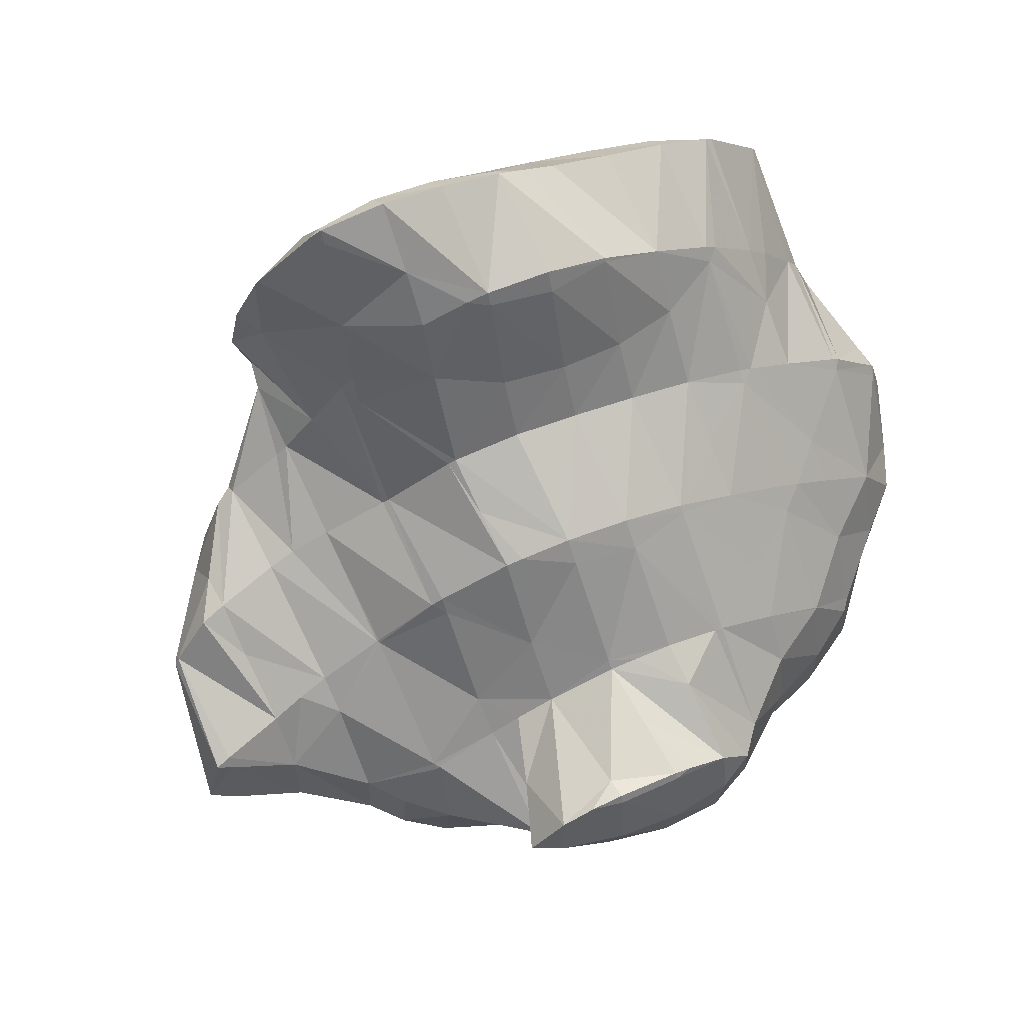
<metadata>
{"format":"obj","ext":"obj","renderer":"f3d","projection":"perspective","resolution":1024,"background":"white","views":[{"elev":-65.3,"azim":-147.2,"up":"+Y"}]}
</metadata>
<code>
v 263.2 312.1 116.9
v 263.1 313.6 118
v 262.3 312.4 117.6
v 261.6 311.5 116.3
v 262.9 314.3 118.6
v 262 315.5 119.6
v 261.6 314.7 119.5
v 260.5 313 118.6
v 260.4 311.5 116.3
v 259.5 311.8 116.8
v 259.3 311.8 116.5
v 260.7 317.1 120.9
v 259.7 315.3 120.5
v 258.7 313.8 119.4
v 257.6 312.7 117.5
v 257.5 312.6 117.2
v 259.9 317.6 121.3
v 259 318.1 121.7
v 258.9 318 121.7
v 257.9 316.2 121.1
v 256.8 314.7 119.8
v 257.1 313 117.5
v 256.1 314.1 118.4
v 258.8 318.1 121.7
v 256.4 317.2 120.9
v 255.7 315.5 119.6
v 268.4 317.4 116.1
v 268.2 319.1 117.7
v 267.3 317.6 117.3
v 266.4 316.1 116.2
v 267.4 316.2 114.8
v 265.4 315.5 114
v 268.1 319.4 117.9
v 267.1 320.9 119.2
v 266.5 319.8 119.3
v 265.5 318.1 118.7
v 264.5 316.5 117.9
v 265.3 315.4 113.9
v 263.5 314.5 117.7
v 262.9 315.3 113.7
v 262.4 313.7 115.3
v 265.9 322.2 120.3
v 265.7 322.4 120.5
v 265.6 322.3 120.5
v 264.7 320.4 120.4
v 263.7 318.7 119.8
v 262.7 316.9 119.4
v 261.7 315.2 113.6
v 259.5 312.3 116.1
v 260.3 315 113.6
v 264.1 323.6 121.5
v 263.8 322.9 121.6
v 262.8 321 121.4
v 261.8 319.3 120.9
v 260.8 317.2 120.9
v 257.8 315 113.7
v 257.7 313.8 115.4
v 262.3 324.5 122.2
v 262 323.6 122.4
v 261 321.8 122.2
v 260 320 121.7
v 255.8 314.9 115.6
v 257 315.1 113.9
v 255.7 315.4 114.2
v 260.4 325.3 122.8
v 260.1 324.5 123
v 259.1 322.6 122.7
v 258.1 320.9 122.1
v 257.1 319.2 121.5
v 256 317.5 120.8
v 255 316.3 119
v 254.2 316.2 114.9
v 254 316.3 115
v 258.4 325.8 123.3
v 258.2 325.4 123.3
v 257.2 323.6 123
v 256.2 322 122.2
v 255.2 320.4 121.3
v 254.2 319 120
v 253.1 317.9 118.1
v 252.5 317.6 116.2
v 257.4 325.9 123.3
v 255.9 325.8 123.2
v 255.3 324.6 123.1
v 254.3 323 122.3
v 253.3 321.5 121.3
v 252.3 320.2 119.9
v 251.2 319.2 117.6
v 251.2 319.2 117.6
v 254.5 325.3 122.7
v 252.5 324.2 121.9
v 252.1 323.8 121.4
v 251.4 322.8 120.8
v 250.7 321.3 119.4
v 251.1 322.3 120.3
v 251.2 319.2 117.6
v 251.3 322.9 120.7
v 273.3 316.1 110.7
v 273 317.4 111.7
v 272.5 316.4 111.5
v 271.5 315.3 109.9
v 271.9 315.1 109.5
v 271.4 315.3 109.4
v 272.5 318.6 112.6
v 272 319.3 113.2
v 271.8 318.9 113.3
v 270.9 317.2 112.9
v 269.9 316.1 111.3
v 269.3 315.9 109.3
v 270.5 320.7 114.1
v 270.1 319.5 114.9
v 269.1 317.5 114.9
v 268.2 316.3 113.5
v 268.1 316.1 109.1
v 267.3 316.1 110.4
v 267 316.2 109
v 269 322.1 115.1
v 268.3 319.4 117.6
v 265.4 315.5 113.8
v 264.6 316.2 108.8
v 264.5 316.1 108.9
v 264.5 316.2 108.8
v 268.3 322.8 115.8
v 267.6 323.5 116.3
v 267.5 322.7 117.3
v 262.6 315.4 112.3
v 261.8 315.2 108.2
v 261.5 315.1 108.8
v 261.3 315.1 108.2
v 266.1 324.7 117.3
v 259.6 314.9 111.3
v 258.6 314.5 108.1
v 264.5 325.9 118.3
v 257.7 315 113.3
v 258.1 314.6 108.2
v 256.6 314.8 109.4
v 256.4 314.7 108.5
v 263.2 326.9 119.2
v 262.9 327.1 119.4
v 262.9 326.9 119.6
v 254.7 315.4 110.3
v 254.5 315.4 109.2
v 261.1 327.9 120.1
v 261 327.5 120.7
v 254 316.3 115
v 252.8 316.4 110.4
v 252.8 316.4 110.2
v 259.1 328.6 120.6
v 259.1 328.6 120.7
v 252.1 317.7 114.3
v 252.5 316.6 110.3
v 251.3 317.7 111.4
v 259.1 328.6 120.7
v 256.3 326.9 122.6
v 256.9 328.9 120.8
v 250.1 319.1 113.6
v 249.9 319.1 112.6
v 254.4 328.9 120.8
v 254.4 328.7 120.9
v 253.4 326.3 121.8
v 252.4 324.4 121.8
v 250.4 321.6 119.1
v 249.3 320.9 116.3
v 249.4 319.7 113.1
v 248.6 320.6 114
v 254.2 328.9 120.8
v 251.5 328.2 120.3
v 251.5 328.1 120.3
v 250.5 326.2 120.2
v 249.5 324.5 119.4
v 248.5 323.2 117.9
v 247.4 322.3 115.4
v 247.4 322.3 115.4
v 251.4 328.2 120.2
v 249.5 327.1 119.3
v 247.9 325.8 118.3
v 247.1 324.3 117.1
v 272.4 317.6 109
v 271.6 317.3 106.2
v 271.5 317 105.9
v 271.2 316.9 105.8
v 271.7 319.6 111.7
v 271.7 318.8 107.5
v 271.1 320.1 108.5
v 268.9 316.4 106.8
v 269.5 316.5 105
v 268.6 316.8 104.8
v 270.4 321.5 109.7
v 270.1 322 110
v 266.5 317.4 104.8
v 268.7 323.5 111.3
v 265.5 317.5 104.7
v 264 317.4 104.7
v 267.7 324.7 112.3
v 267.4 325 112.5
v 261.6 316.9 104.7
v 261.3 316.9 104.6
v 265.8 326.2 113.5
v 258.5 315.2 106.2
v 258.6 315.9 104.3
v 258.3 315.8 104.3
v 264 327.1 114.3
v 256 316 104.7
v 262.8 327.2 119
v 262.2 328 115
v 254.1 316.6 105.4
v 261 328.2 119.2
v 260.3 328.8 115.7
v 252.2 317.4 106.2
v 259.1 328.6 120.6
v 258.4 329.5 116.3
v 250.9 317.9 109.2
v 250.5 318.2 107
v 256.4 330.1 116.8
v 248.9 319.3 108.5
v 248.8 319.3 108
v 254.3 330.1 117.7
v 254.3 330.4 117.1
v 254.2 330.4 117.1
v 248.2 320.7 112.3
v 248.5 319.6 108.3
v 247.4 320.7 109.3
v 251.6 330.1 116.9
v 247.4 322.3 115.4
v 246.2 322.2 111.1
v 246.1 322.2 110.6
v 250.8 329.9 116.8
v 248.5 329.1 116.2
v 248.5 328.9 116.3
v 247.5 326.5 117.3
v 246.5 325.1 116
v 245.4 324.5 112.9
v 246 322.4 110.8
v 245.3 324.4 112.5
v 248.4 329 116.1
v 246.7 327.8 115.2
v 245.5 326.4 114.1
v 245.2 324.6 112.7
v 271.4 317.1 105.8
v 270.6 320 106.7
v 269.5 319.2 104
v 268.7 317.5 104
v 269.9 322 109.4
v 268.7 321.7 105.5
v 268.7 319.9 103.3
v 268.3 321.4 104.5
v 267.2 318.9 102.2
v 266.4 318.9 102.1
v 268 323.4 108.8
v 267.9 322.3 105.2
v 267.1 323.1 105.9
v 264.2 318.6 101.7
v 263.7 318.5 101.5
v 267.3 325 112.2
v 266.2 324.6 108.7
v 265.6 324.4 106.9
v 262.1 317.6 100.9
v 259.9 316.2 100.9
v 260.1 316.2 100.1
v 259.5 315.9 99.93
v 265.4 326.1 112.2
v 264.3 325.7 108.7
v 264.1 325.6 107.9
v 257 315 101.2
v 257.8 315 99.49
v 256.1 314.4 99.21
v 263.6 327.1 112.5
v 263.1 326.4 108.6
v 262.5 326.9 109.1
v 255.2 315.5 102.7
v 254.5 314.3 99.3
v 253.9 314.4 99.84
v 253.7 314.3 99.4
v 261.7 328 112.9
v 260.9 327.9 110
v 253.4 316.2 103.6
v 252.1 315.2 100.7
v 251.8 315 100.1
v 259.8 328.8 113.6
v 259.1 328.8 110.7
v 251.5 317 104.1
v 250.2 316.1 101.1
v 250.2 316 101
v 258 329.5 114.4
v 257.1 329.4 111.3
v 249.6 317.9 104.4
v 250 316.2 101.1
v 248.8 317.5 102.2
v 256.1 330 115.6
v 255.1 329.7 111.6
v 255 329.7 111.7
v 254.9 329.7 111.7
v 247.7 319.1 104
v 247.5 319 103.4
v 253.2 329.9 113.8
v 252.4 329.5 111.6
v 246.9 320.9 107
v 247.3 319.4 103.7
v 246.5 321 105
v 251.3 330 116
v 251.4 329.3 111.4
v 250.3 329.3 113.2
v 249.5 328.8 111
v 246.1 321.8 105.7
v 245.7 323.4 106.9
v 248.5 329.1 116
v 248.8 328.5 110.9
v 247.4 328.1 113.6
v 246.3 327 111.6
v 246.8 327.4 110
v 245.3 324.9 111.9
v 245.8 325.9 108.9
v 245.6 324 107.4
v 267.6 320.7 103.1
v 266.6 319.3 102
v 266.9 323 105.2
v 265.8 321.9 103.1
v 264.7 320.6 101.5
v 263.5 319.4 99.42
v 263.2 319.4 98.32
v 262.5 317.7 98.68
v 262.8 317.7 97.12
v 261.2 316.2 97
v 261.6 316.1 96.02
v 260.1 314.9 95.22
v 265 324 105.4
v 263.9 323 103.3
v 262.8 321.8 101.1
v 263.2 319.7 98.52
v 262.2 321.4 99.86
v 258.5 315 97.96
v 259.9 314.7 95.13
v 257.1 313.8 95.06
v 257.4 313.8 94.61
v 256.9 313.7 94.58
v 263.2 325 105.8
v 262.1 323.9 103.6
v 261.2 322.7 100.9
v 260.9 323 101.1
v 255.5 314.2 97.36
v 254.9 314.2 95.03
v 262.4 326.8 108.7
v 261.3 325.9 106.2
v 260.2 324.8 104
v 259.4 324.2 102.1
v 253.2 315.1 95.79
v 260.5 327.7 109
v 259.4 326.8 106.7
v 258.3 325.7 104.6
v 257.7 325.1 103
v 251.6 316.3 96.72
v 258.7 328.5 109.6
v 257.6 327.5 107.4
v 256.5 326.4 105.3
v 255.9 326 103.7
v 251.1 316.8 97.13
v 250.2 316.3 100.5
v 250.2 317.7 97.81
v 256.8 329.2 110.5
v 255.7 328.3 108.2
v 254.6 327.2 106
v 254 326.8 104.5
v 248.6 318.9 98.81
v 253.9 328.9 109.1
v 252.8 327.9 106.7
v 252.2 327.6 105.2
v 247 320 99.78
v 252 329.3 110.6
v 250.9 328.5 107.8
v 250.2 328.1 105.8
v 245.7 321.2 100.8
v 245.6 321.4 100.9
v 249.1 328.6 110.1
v 248.5 328 105.8
v 248 327.9 106.8
v 247.5 327.7 105.6
v 244.8 323.5 102.9
v 244.7 323.5 102.6
v 246.3 326.9 105.1
v 245 325.5 104.1
v 244.7 323.6 102.7
v 262.2 318.1 96.93
v 261.1 316.5 95.83
v 261.5 320.7 98.49
v 260.3 319.2 96.96
v 259.2 317.6 95.8
v 258.1 315.9 94.93
v 257.1 314 94.56
v 260.8 322.9 100.9
v 259.7 321.7 98.81
v 258.5 320.2 97.39
v 257.4 318.6 96.25
v 256.3 316.9 95.36
v 255.3 315 94.93
v 259 323.9 101.2
v 257.8 322.6 99.36
v 256.7 321.1 98
v 255.6 319.5 96.89
v 254.5 317.8 96.02
v 253.5 315.8 95.67
v 257.1 324.7 101.8
v 256 323.4 100
v 254.9 321.9 98.69
v 253.8 320.3 97.61
v 252.7 318.6 96.82
v 251.7 316.6 96.66
v 255.3 325.5 102.5
v 254.2 324.2 100.7
v 253.1 322.7 99.43
v 252 321.1 98.4
v 250.9 319.3 97.73
v 253.4 326.3 103.2
v 252.3 325 101.5
v 251.2 323.5 100.2
v 250.2 321.8 99.21
v 249.1 320 98.66
v 251.6 327 103.9
v 250.5 325.7 102.2
v 249.4 324.2 101
v 248.4 322.6 100.1
v 247.3 320.7 99.65
v 249.7 327.7 104.8
v 248.6 326.4 103.2
v 247.6 324.9 101.9
v 246.5 323.2 101.1
v 246.8 326.9 104.5
v 245.8 325.4 103.3
v 244.7 323.6 102.6
g foo
f 1 2 3
f 4 1 3
f 5 6 7
f 5 7 2
f 2 7 3
f 3 7 8
f 4 3 9
f 9 3 10
f 10 3 8
f 11 9 10
f 12 13 7
f 12 7 6
f 14 8 13
f 8 7 13
f 15 10 14
f 10 8 14
f 11 10 15
f 11 15 16
f 17 18 19
f 17 19 12
f 12 19 13
f 13 19 20
f 21 14 20
f 14 13 20
f 22 15 23
f 23 15 21
f 21 15 14
f 22 16 15
f 18 24 19
f 25 20 19
f 25 19 24
f 26 21 20
f 26 20 25
f 26 23 21
f 27 28 29
f 27 29 30
f 27 30 31
f 32 31 30
f 33 34 35
f 33 35 28
f 28 35 29
f 29 35 36
f 37 30 36
f 30 29 36
f 32 30 38
f 38 30 39
f 39 30 37
f 38 39 40
f 41 2 1
f 41 1 4
f 42 43 44
f 42 44 34
f 34 44 35
f 35 44 45
f 46 36 45
f 36 35 45
f 47 37 46
f 37 36 46
f 6 5 47
f 5 39 47
f 39 37 47
f 40 39 5
f 40 5 48
f 48 5 2
f 48 2 41
f 4 9 49
f 4 49 50
f 4 50 41
f 41 50 48
f 49 9 11
f 51 52 44
f 51 44 43
f 53 45 52
f 45 44 52
f 54 46 53
f 46 45 53
f 55 47 54
f 47 46 54
f 47 12 6
f 47 55 12
f 56 49 57
f 56 50 49
f 49 11 16
f 49 16 57
f 58 59 52
f 58 52 51
f 60 53 59
f 53 52 59
f 61 54 60
f 54 53 60
f 18 17 61
f 17 55 61
f 55 54 61
f 55 17 12
f 57 22 23
f 57 23 56
f 56 23 62
f 56 62 63
f 16 22 57
f 63 62 64
f 65 66 59
f 65 59 58
f 67 60 66
f 60 59 66
f 68 61 67
f 61 60 67
f 24 18 69
f 18 61 69
f 61 68 69
f 69 25 24
f 69 70 25
f 70 26 25
f 70 71 26
f 62 23 26
f 62 26 71
f 62 71 72
f 72 71 73
f 72 64 62
f 74 75 66
f 74 66 65
f 76 67 75
f 67 66 75
f 77 68 76
f 68 67 76
f 78 69 77
f 69 68 77
f 79 70 78
f 70 69 78
f 80 71 79
f 71 70 79
f 73 71 80
f 73 80 81
f 74 82 75
f 83 84 82
f 82 84 75
f 75 84 76
f 85 77 84
f 77 76 84
f 86 78 85
f 78 77 85
f 87 79 86
f 79 78 86
f 88 80 87
f 80 79 87
f 81 80 88
f 81 88 89
f 83 90 84
f 91 85 84
f 91 84 90
f 92 93 91
f 91 93 85
f 85 93 86
f 94 87 95
f 95 87 93
f 93 87 86
f 96 88 87
f 96 87 94
f 96 89 88
f 92 97 93
f 97 95 93
f 98 99 100
f 98 100 101
f 98 101 102
f 103 102 101
f 104 105 106
f 104 106 99
f 99 106 100
f 100 106 107
f 108 101 107
f 101 100 107
f 103 101 108
f 103 108 109
f 110 111 106
f 110 106 105
f 112 107 111
f 107 106 111
f 113 108 112
f 108 107 112
f 109 108 114
f 114 108 115
f 115 108 113
f 116 114 115
f 117 118 111
f 117 111 110
f 28 27 118
f 27 112 118
f 112 111 118
f 113 27 31
f 113 112 27
f 31 32 113
f 32 119 113
f 119 115 113
f 116 115 120
f 120 115 121
f 121 115 119
f 122 120 121
f 123 124 125
f 125 34 33
f 125 33 118
f 125 118 123
f 123 118 117
f 118 33 28
f 119 32 38
f 38 40 119
f 40 126 119
f 126 121 119
f 122 121 127
f 127 121 128
f 128 121 126
f 129 127 128
f 125 124 42
f 42 124 43
f 43 124 130
f 125 42 34
f 126 40 48
f 48 50 126
f 50 131 126
f 131 128 126
f 129 128 131
f 129 131 132
f 43 130 51
f 130 133 51
f 134 50 56
f 134 131 50
f 132 131 135
f 135 131 136
f 136 131 134
f 137 135 136
f 138 139 140
f 138 140 133
f 140 58 133
f 58 51 133
f 134 56 63
f 63 64 134
f 64 141 134
f 141 136 134
f 137 136 141
f 137 141 142
f 143 144 140
f 143 140 139
f 140 65 58
f 140 144 65
f 145 72 73
f 64 72 141
f 72 145 141
f 145 146 141
f 142 141 146
f 142 146 147
f 148 149 144
f 148 144 143
f 144 74 65
f 144 149 74
f 150 73 81
f 150 145 73
f 151 146 152
f 152 146 150
f 150 146 145
f 151 147 146
f 148 153 149
f 154 82 74
f 154 74 149
f 154 149 155
f 155 149 153
f 154 83 82
f 156 81 89
f 156 150 81
f 152 150 156
f 152 156 157
f 158 159 154
f 158 154 155
f 90 83 160
f 83 154 160
f 154 159 160
f 160 91 90
f 160 161 91
f 161 92 91
f 162 94 95
f 162 96 94
f 162 163 96
f 156 89 96
f 156 96 163
f 156 163 164
f 164 163 165
f 164 157 156
f 158 166 159
f 167 168 166
f 166 168 159
f 159 168 160
f 169 161 168
f 161 160 168
f 97 92 170
f 92 161 170
f 161 169 170
f 95 97 162
f 97 170 162
f 170 171 162
f 172 163 173
f 173 163 171
f 171 163 162
f 172 165 163
f 167 174 168
f 175 169 168
f 175 168 174
f 176 170 169
f 176 169 175
f 177 171 170
f 177 170 176
f 177 173 171
f 178 99 98
f 178 98 179
f 179 98 180
f 180 98 102
f 181 180 102
f 181 102 103
f 182 105 104
f 104 99 178
f 104 178 183
f 104 183 182
f 182 183 184
f 183 178 179
f 185 186 109
f 186 181 109
f 181 103 109
f 187 186 185
f 188 189 182
f 182 189 105
f 105 189 110
f 188 182 184
f 185 109 114
f 114 116 185
f 185 116 187
f 187 116 190
f 110 189 117
f 189 191 117
f 120 190 116
f 120 192 190
f 193 192 120
f 193 120 122
f 194 195 124
f 194 124 123
f 117 194 123
f 117 191 194
f 127 193 122
f 127 196 193
f 197 196 127
f 197 127 129
f 124 195 130
f 195 198 130
f 199 200 132
f 200 197 132
f 197 129 132
f 201 200 199
f 130 198 133
f 198 202 133
f 199 132 135
f 135 137 199
f 199 137 201
f 201 137 203
f 204 139 138
f 204 138 205
f 138 133 205
f 133 202 205
f 142 206 137
f 206 203 137
f 207 143 139
f 207 139 204
f 205 207 204
f 205 208 207
f 147 209 142
f 209 206 142
f 210 148 143
f 210 143 207
f 208 210 207
f 208 211 210
f 212 151 152
f 212 213 151
f 151 213 147
f 147 213 209
f 210 153 148
f 153 210 155
f 210 211 155
f 211 214 155
f 215 152 157
f 215 212 152
f 213 212 215
f 213 215 216
f 217 158 218
f 218 158 214
f 214 158 155
f 219 217 218
f 220 164 165
f 215 157 164
f 215 164 220
f 215 220 221
f 221 220 222
f 221 216 215
f 217 166 158
f 166 217 167
f 217 219 167
f 219 223 167
f 224 172 173
f 165 172 220
f 172 224 220
f 224 225 220
f 222 220 225
f 222 225 226
f 223 227 174
f 223 174 167
f 228 229 227
f 229 175 227
f 175 174 227
f 229 176 175
f 229 230 176
f 230 177 176
f 230 231 177
f 173 177 224
f 177 231 224
f 231 232 224
f 233 225 234
f 234 225 232
f 232 225 224
f 233 226 225
f 228 235 229
f 236 230 229
f 236 229 235
f 237 231 230
f 237 230 236
f 238 232 231
f 238 231 237
f 238 234 232
f 239 179 180
f 239 180 181
f 240 184 183
f 179 239 183
f 183 239 240
f 240 239 241
f 186 242 181
f 181 242 239
f 239 242 241
f 242 186 187
f 243 189 188
f 184 240 188
f 188 240 243
f 243 240 244
f 245 246 241
f 246 244 241
f 244 240 241
f 247 241 242
f 247 245 241
f 242 187 247
f 247 187 248
f 248 187 190
f 249 191 189
f 249 189 243
f 250 251 244
f 251 249 244
f 249 243 244
f 250 244 246
f 192 248 190
f 192 252 248
f 253 252 192
f 253 192 193
f 254 195 194
f 191 249 194
f 194 249 254
f 254 249 255
f 251 255 249
f 251 256 255
f 196 253 193
f 196 257 253
f 258 259 197
f 197 259 196
f 196 259 257
f 260 259 258
f 261 198 195
f 261 195 254
f 262 261 255
f 261 254 255
f 256 262 255
f 256 263 262
f 258 197 200
f 258 200 201
f 258 201 264
f 258 264 260
f 260 264 265
f 266 265 264
f 267 202 198
f 267 198 261
f 268 269 262
f 269 267 262
f 267 261 262
f 268 262 263
f 270 201 203
f 270 264 201
f 266 264 271
f 271 264 272
f 272 264 270
f 273 271 272
f 274 205 202
f 274 202 267
f 269 274 267
f 269 275 274
f 276 203 206
f 276 270 203
f 277 272 276
f 272 270 276
f 273 272 277
f 273 277 278
f 279 208 205
f 279 205 274
f 275 279 274
f 275 280 279
f 281 206 209
f 281 276 206
f 282 277 281
f 277 276 281
f 278 277 282
f 278 282 283
f 284 211 208
f 284 208 279
f 280 284 279
f 280 285 284
f 286 209 213
f 286 281 209
f 287 282 288
f 288 282 286
f 286 282 281
f 287 283 282
f 289 214 211
f 289 211 284
f 285 290 284
f 290 291 284
f 291 289 284
f 292 291 290
f 293 213 216
f 293 286 213
f 288 286 293
f 288 293 294
f 289 218 214
f 218 289 219
f 219 289 295
f 295 289 291
f 292 295 291
f 292 296 295
f 297 221 222
f 293 216 221
f 293 221 297
f 293 297 298
f 298 297 299
f 298 294 293
f 300 223 219
f 300 219 295
f 296 301 295
f 301 302 295
f 302 300 295
f 303 302 301
f 304 297 305
f 297 222 305
f 222 226 305
f 304 299 297
f 300 227 223
f 227 300 228
f 228 300 306
f 306 300 302
f 303 307 302
f 307 308 302
f 308 306 302
f 307 309 308
f 307 310 309
f 310 311 309
f 310 312 311
f 234 311 233
f 311 312 233
f 312 313 233
f 313 305 226
f 313 226 233
f 306 235 228
f 308 236 235
f 308 235 306
f 309 237 236
f 309 236 308
f 311 238 237
f 311 237 309
f 311 234 238
f 314 246 245
f 314 245 247
f 314 247 315
f 315 247 248
f 316 251 250
f 246 314 250
f 250 314 316
f 316 314 317
f 318 317 315
f 317 314 315
f 252 319 248
f 248 319 315
f 315 319 318
f 252 253 319
f 320 321 322
f 322 321 323
f 322 323 324
f 325 324 323
f 326 256 251
f 326 251 316
f 327 326 317
f 326 316 317
f 328 327 318
f 327 317 318
f 329 330 319
f 330 328 319
f 328 318 319
f 319 253 257
f 319 257 329
f 329 257 321
f 329 321 320
f 323 257 259
f 323 321 257
f 323 259 260
f 323 260 331
f 323 331 325
f 325 331 332
f 332 331 333
f 332 333 334
f 335 334 333
f 336 263 256
f 336 256 326
f 337 336 327
f 336 326 327
f 338 339 328
f 339 337 328
f 337 327 328
f 338 328 330
f 331 260 265
f 265 266 331
f 266 340 331
f 340 333 331
f 335 333 340
f 335 340 341
f 342 269 268
f 263 336 268
f 268 336 342
f 342 336 343
f 344 343 337
f 343 336 337
f 339 344 337
f 339 345 344
f 340 266 271
f 271 273 340
f 340 273 341
f 341 273 346
f 347 275 269
f 347 269 342
f 348 347 343
f 347 342 343
f 349 348 344
f 348 343 344
f 345 349 344
f 345 350 349
f 278 351 273
f 351 346 273
f 352 280 275
f 352 275 347
f 353 352 348
f 352 347 348
f 354 353 349
f 353 348 349
f 350 354 349
f 350 355 354
f 356 357 358
f 356 351 357
f 357 351 283
f 283 351 278
f 359 285 280
f 359 280 352
f 360 359 353
f 359 352 353
f 361 360 354
f 360 353 354
f 355 361 354
f 355 362 361
f 357 287 358
f 287 288 358
f 288 363 358
f 357 283 287
f 359 290 285
f 290 359 292
f 292 359 364
f 364 359 360
f 365 364 361
f 364 360 361
f 362 365 361
f 362 366 365
f 294 367 288
f 367 363 288
f 368 296 292
f 368 292 364
f 369 368 365
f 368 364 365
f 366 369 365
f 366 370 369
f 299 371 298
f 299 372 371
f 371 367 294
f 371 294 298
f 368 301 296
f 301 368 303
f 303 368 373
f 373 368 369
f 370 374 369
f 374 375 369
f 375 373 369
f 376 375 374
f 377 304 305
f 377 378 304
f 304 378 299
f 299 378 372
f 373 307 303
f 375 310 307
f 375 307 373
f 376 379 375
f 375 379 310
f 310 379 312
f 312 379 313
f 379 380 313
f 305 313 377
f 377 313 381
f 381 313 380
f 381 378 377
f 382 320 322
f 382 322 324
f 382 324 383
f 383 324 325
f 384 330 329
f 320 382 329
f 329 382 384
f 384 382 385
f 386 385 383
f 385 382 383
f 332 387 325
f 325 387 383
f 383 387 386
f 387 332 334
f 387 334 388
f 388 334 335
f 389 339 338
f 330 384 338
f 338 384 389
f 389 384 390
f 391 390 385
f 390 384 385
f 392 391 386
f 391 385 386
f 393 392 387
f 392 386 387
f 394 393 388
f 393 387 388
f 388 335 341
f 388 341 394
f 395 345 339
f 395 339 389
f 396 395 390
f 395 389 390
f 397 396 391
f 396 390 391
f 398 397 392
f 397 391 392
f 399 398 393
f 398 392 393
f 400 399 394
f 399 393 394
f 394 341 346
f 394 346 400
f 401 350 345
f 401 345 395
f 402 401 396
f 401 395 396
f 403 402 397
f 402 396 397
f 404 403 398
f 403 397 398
f 405 404 399
f 404 398 399
f 406 405 400
f 405 399 400
f 400 346 351
f 400 351 406
f 407 355 350
f 407 350 401
f 408 407 402
f 407 401 402
f 409 408 403
f 408 402 403
f 410 409 404
f 409 403 404
f 411 410 405
f 410 404 405
f 358 411 356
f 356 411 406
f 406 411 405
f 406 351 356
f 412 362 355
f 412 355 407
f 413 412 408
f 412 407 408
f 414 413 409
f 413 408 409
f 415 414 410
f 414 409 410
f 416 415 411
f 415 410 411
f 411 358 363
f 411 363 416
f 417 366 362
f 417 362 412
f 418 417 413
f 417 412 413
f 419 418 414
f 418 413 414
f 420 419 415
f 419 414 415
f 421 420 416
f 420 415 416
f 416 363 367
f 416 367 421
f 422 370 366
f 422 366 417
f 423 422 418
f 422 417 418
f 424 423 419
f 423 418 419
f 425 424 420
f 424 419 420
f 372 425 371
f 371 425 421
f 421 425 420
f 421 367 371
f 422 374 370
f 374 422 376
f 376 422 426
f 426 422 423
f 427 426 424
f 426 423 424
f 428 427 425
f 427 424 425
f 425 372 378
f 425 378 428
f 426 379 376
f 427 380 379
f 427 379 426
f 428 381 380
f 428 380 427
f 428 378 381
g

</code>
